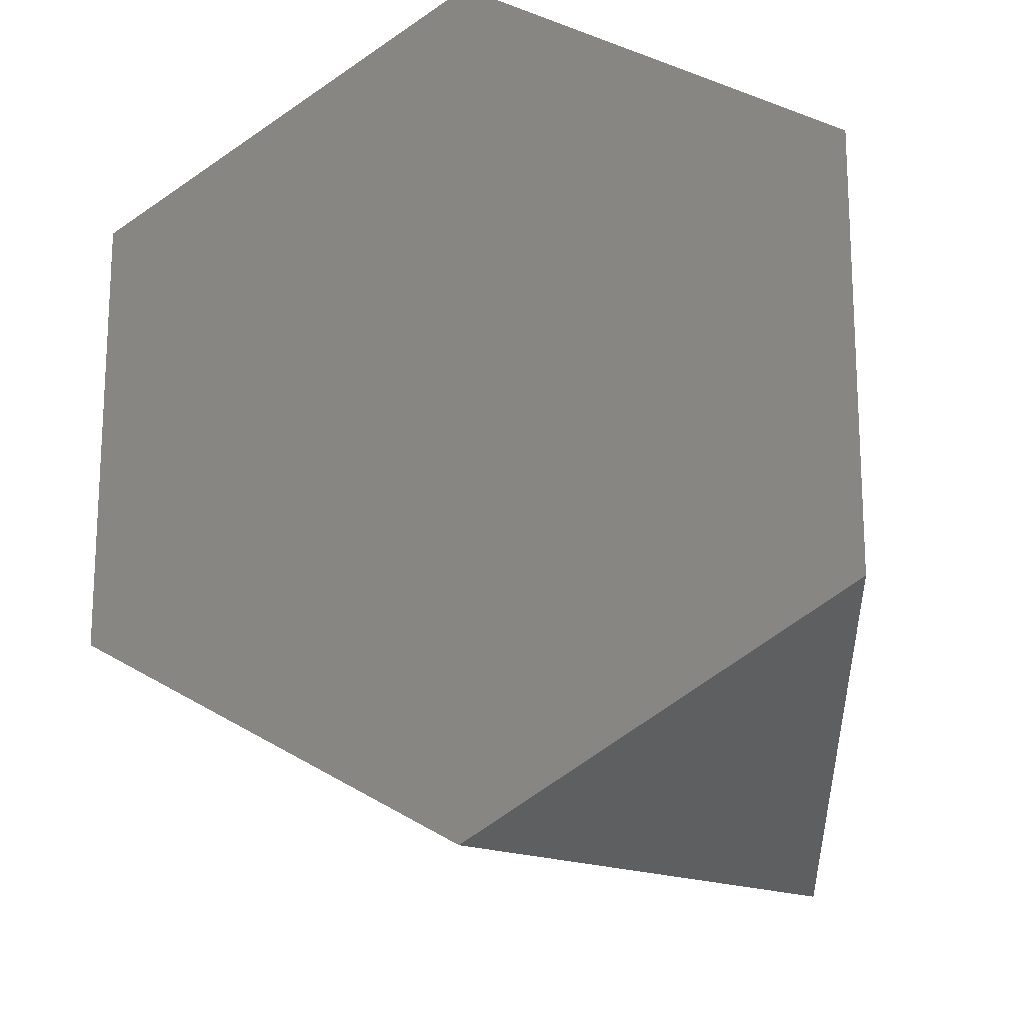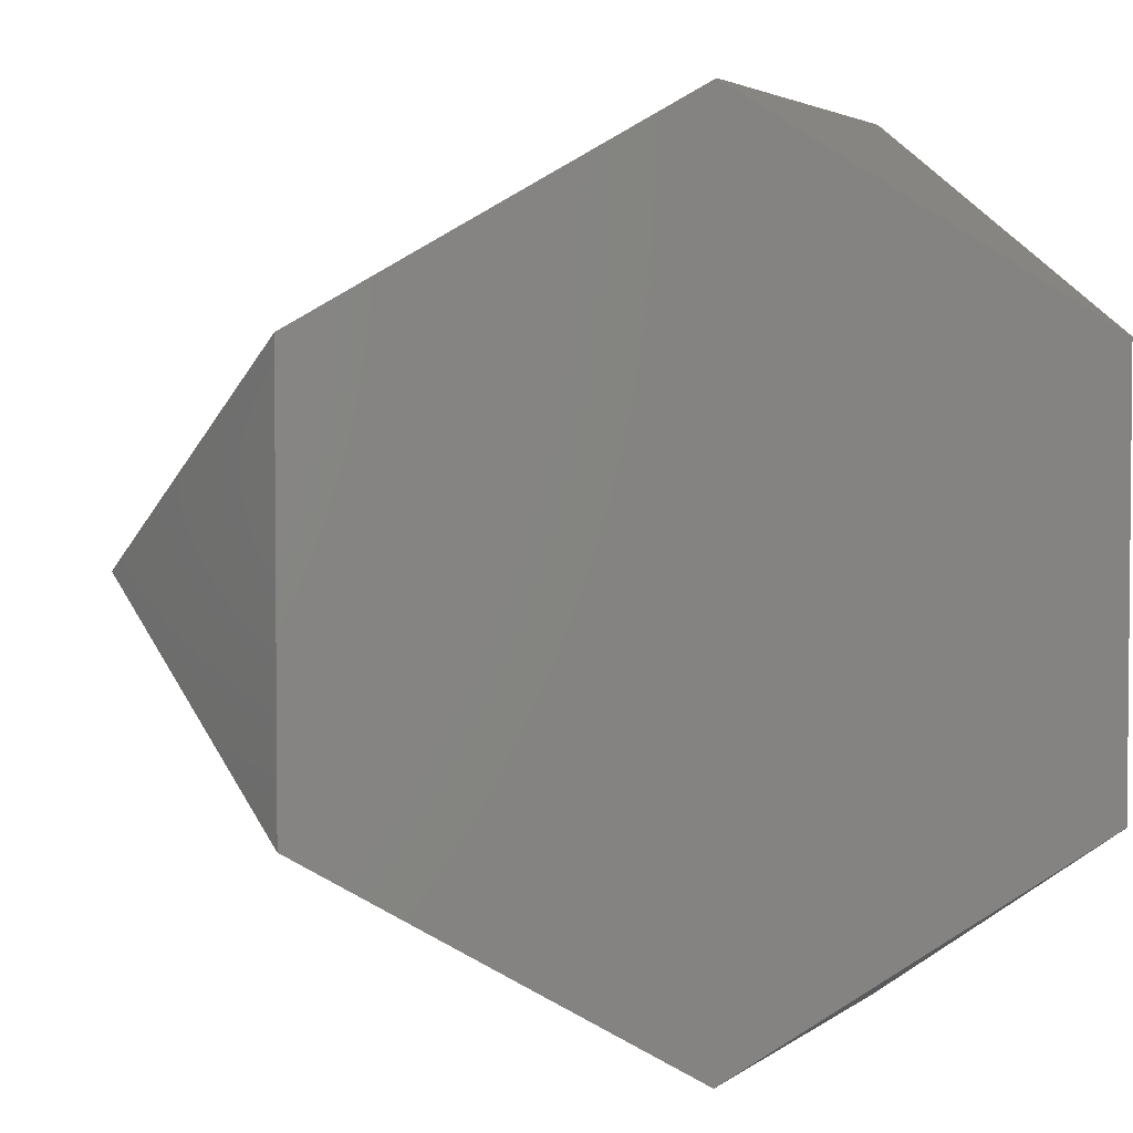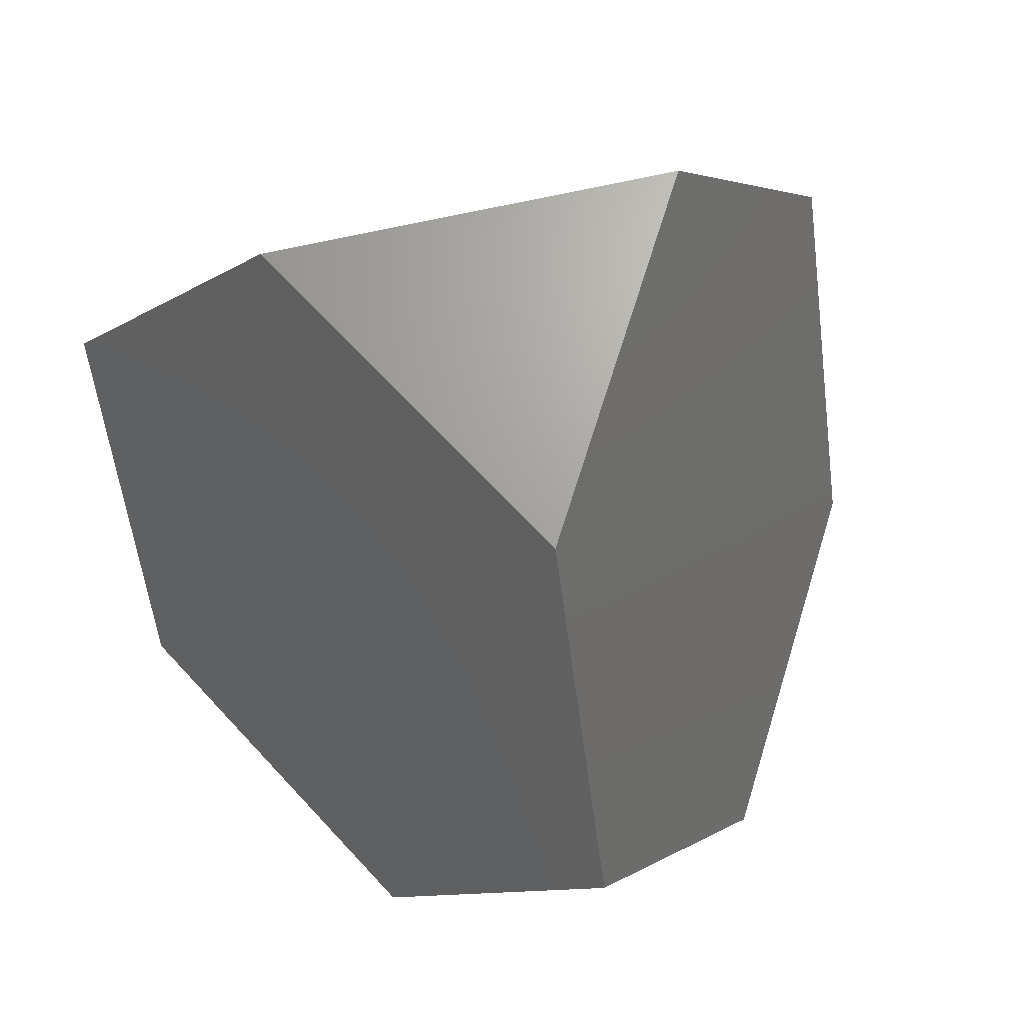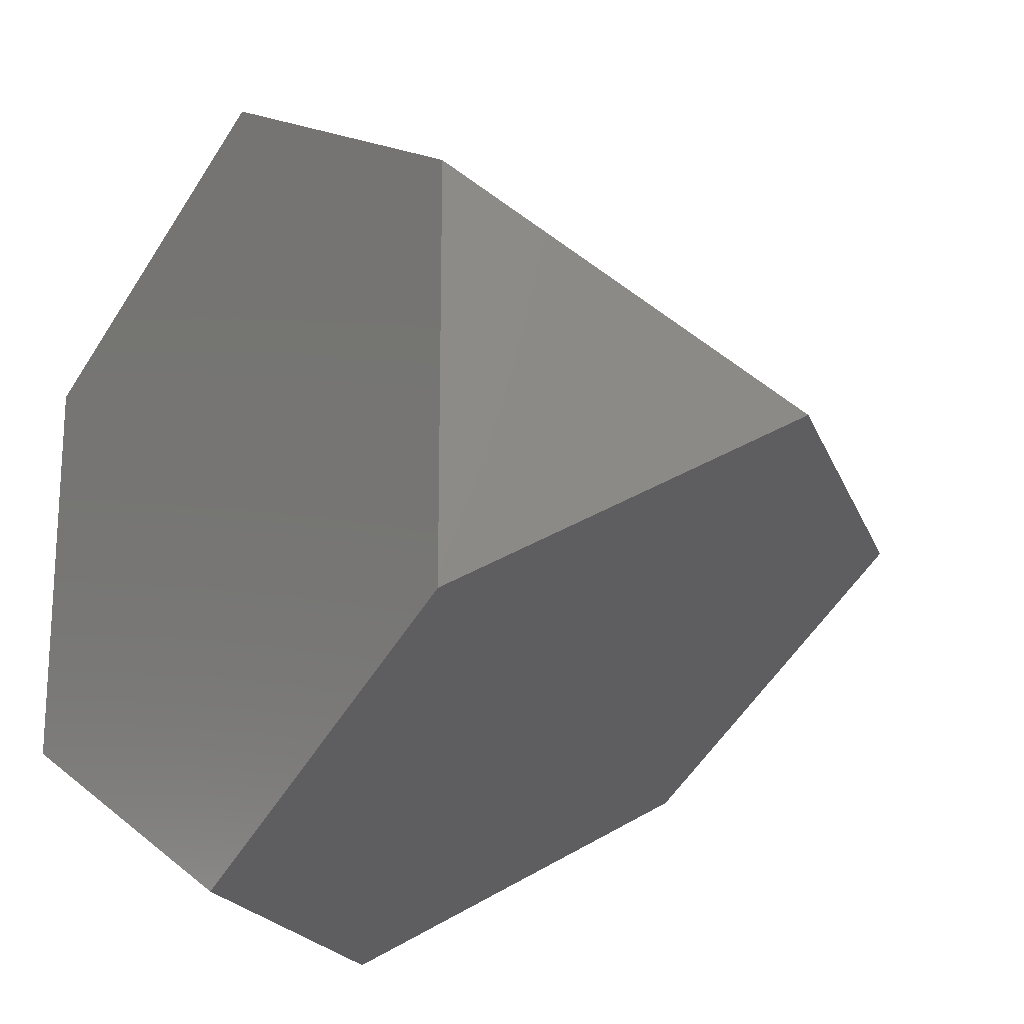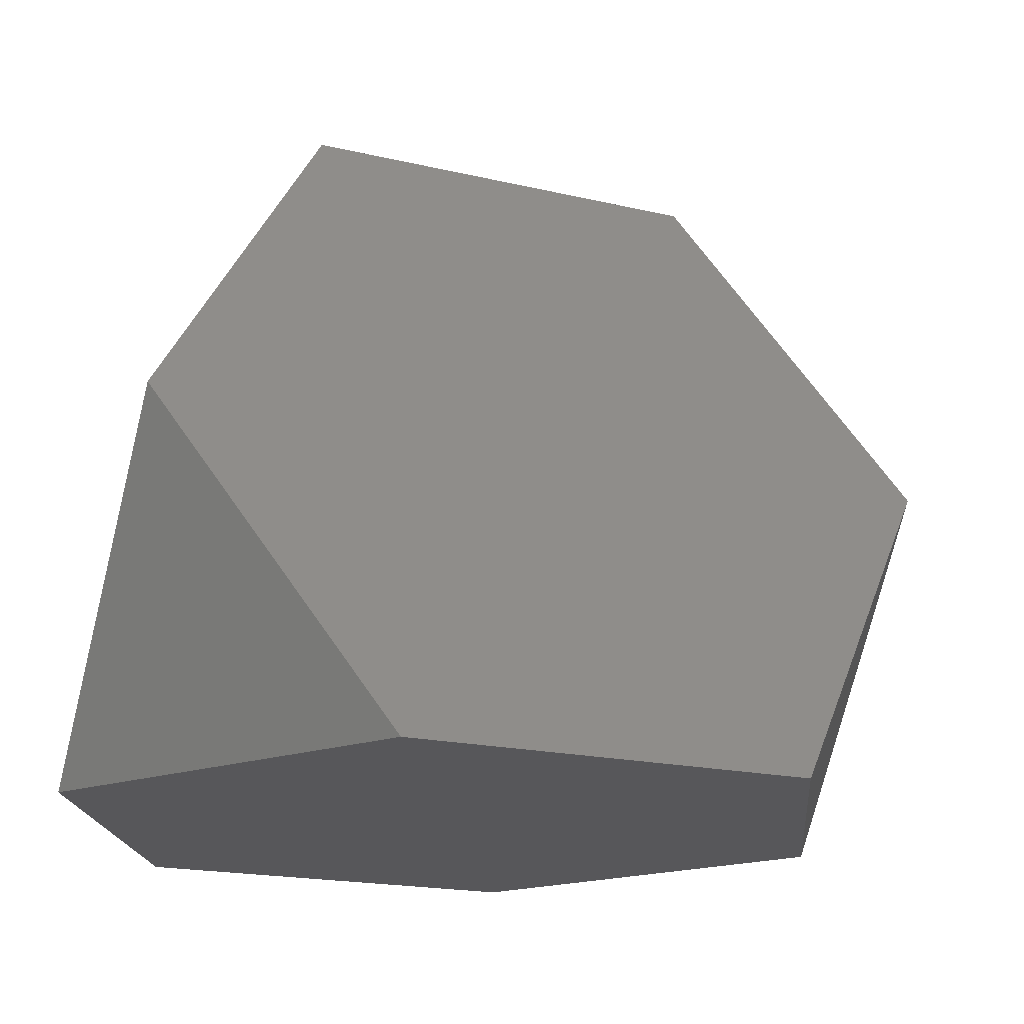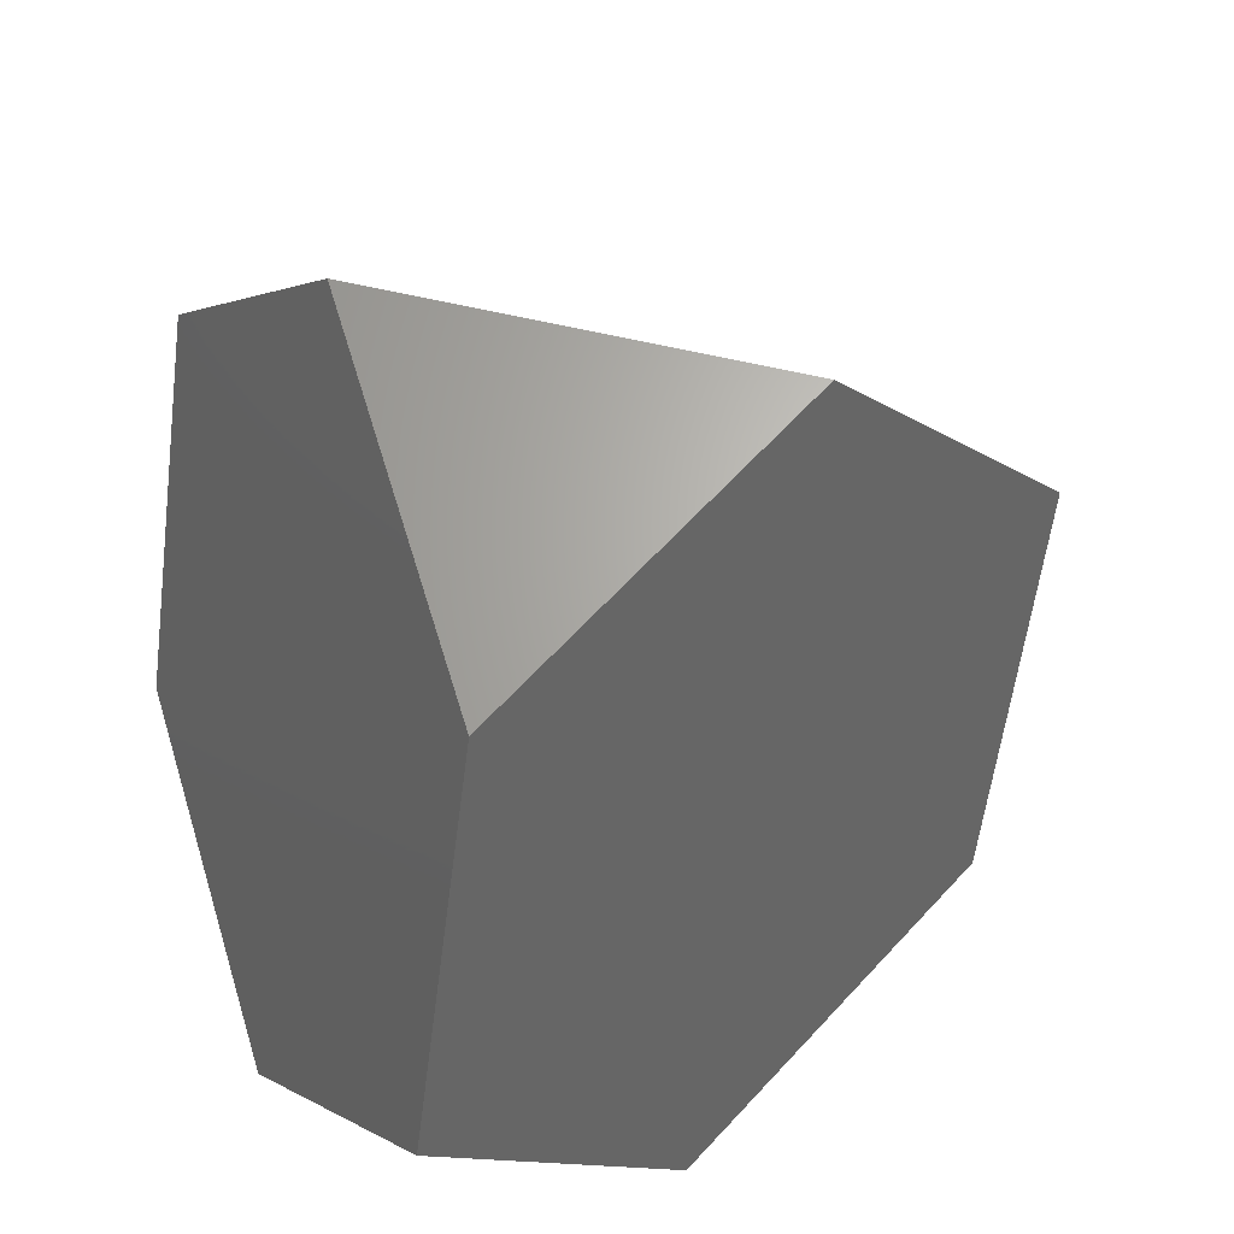
<metadata>
{"format":"stl","ext":"stl","renderer":"f3d","projection":"perspective","resolution":1024,"background":"white","views":[{"elev":-18.6,"azim":-162.4,"up":"+Y"},{"elev":3.2,"azim":169.3,"up":"+Y"},{"elev":67.7,"azim":77.2,"up":"+Z"},{"elev":-20.0,"azim":-18.3,"up":"+Y"},{"elev":-18.1,"azim":5.1,"up":"+Z"},{"elev":65.7,"azim":-17.1,"up":"+Z"}]}
</metadata>
<code>
# stl→obj: 12 verts, 20 faces
v -0.866 0.5 0
v -8.838e-16 1 0
v 0.866 0.5 0
v 0.866 -0.5 0
v -1.36e-16 -1 0
v -0.866 -0.5 0
v -0.2887 -0.5 1.633
v -0.5774 -1 0.8165
v 1.155 -1.17e-16 0.8165
v 0.5774 -2.339e-16 1.633
v -0.2887 0.5 1.633
v -0.5774 1 0.8165
f 1 2 3
f 1 3 4
f 1 4 5
f 1 5 6
f 7 8 5
f 7 5 4
f 7 4 9
f 7 9 10
f 11 12 1
f 11 1 6
f 11 6 8
f 11 8 7
f 11 10 9
f 11 9 3
f 11 3 2
f 11 2 12
f 4 3 9
f 6 5 8
f 12 2 1
f 10 11 7

</code>
